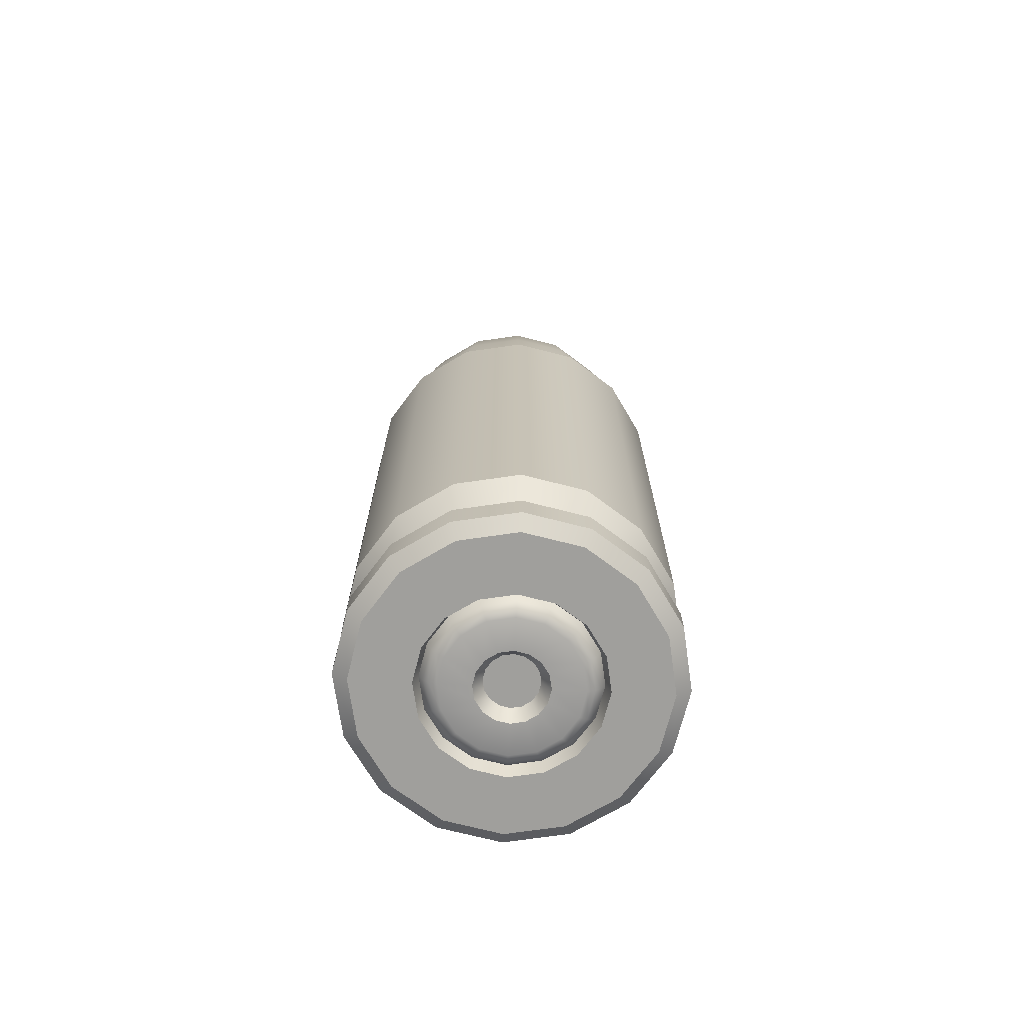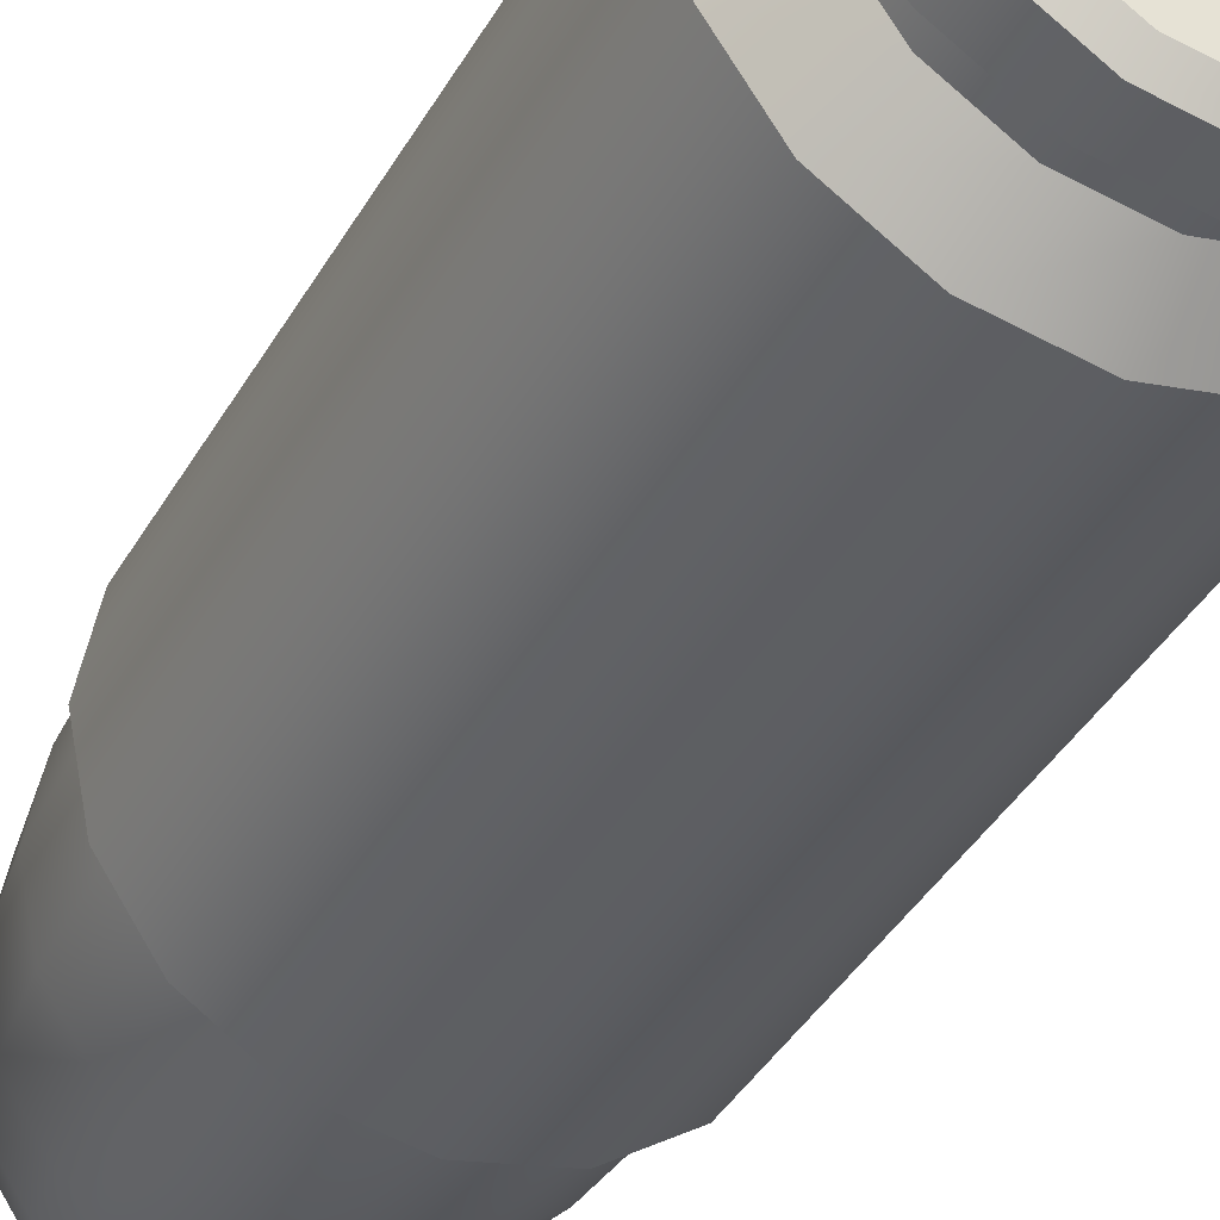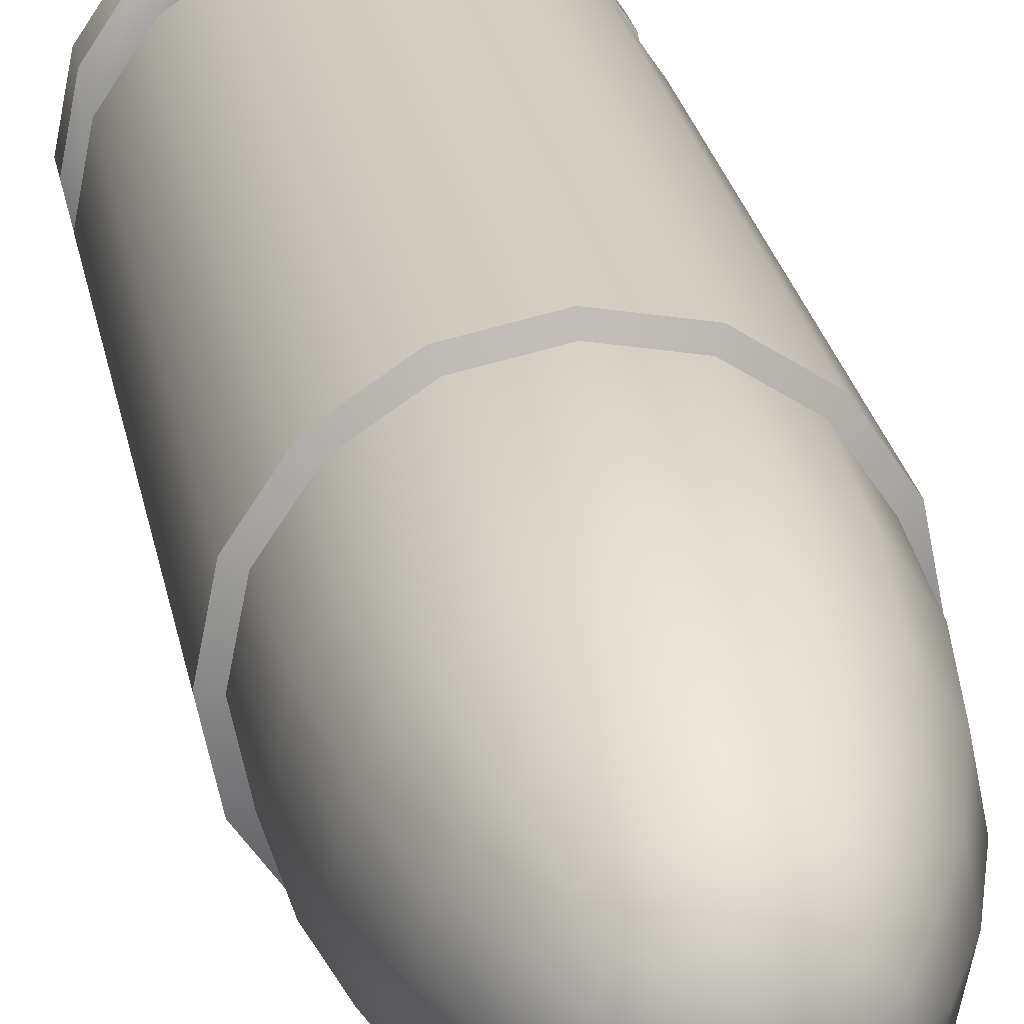
<metadata>
{"format":"obj","ext":"obj","renderer":"f3d","projection":"perspective","resolution":1024,"background":"white","views":[{"elev":-71.2,"azim":-115.6,"up":"+Y"},{"elev":-37.3,"azim":-25.9,"up":"+Z"},{"elev":25.7,"azim":169.6,"up":"+Z"}]}
</metadata>
<code>
o 9mm_bullet
v 0.003588 0.04084 -0.003588
v 0.001942 0.04084 -0.004688
v 0 0.04084 -0.005074
v -0.001942 0.04084 -0.004688
v 0.002829 0.04297 -0.002829
v 0.001531 0.04297 -0.003696
v 0 0.04297 -0.004001
v -0.001531 0.04297 -0.003696
v -0.003588 0.04084 -0.003588
v -0.004688 0.04084 -0.001942
v -0.005074 0.04084 -0
v -0.004688 0.04084 0.001942
v -0.002829 0.04297 -0.002829
v -0.003696 0.04297 -0.001531
v -0.004001 0.04297 -0
v -0.003696 0.04297 0.001531
v -0.003588 0.04084 0.003588
v -0.001942 0.04084 0.004688
v 0 0.04084 0.005074
v 0.001942 0.04084 0.004688
v -0.002829 0.04297 0.002829
v -0.001531 0.04297 0.003696
v 0 0.04297 0.004001
v 0.001531 0.04297 0.003696
v 0.003588 0.04084 0.003588
v 0.004688 0.04084 0.001942
v 0.005074 0.04084 -0
v 0.004688 0.04084 -0.001942
v 0.002829 0.04297 0.002829
v 0.003696 0.04297 0.001531
v 0.004001 0.04297 -0
v 0.003696 0.04297 -0.001531
v 0.002114 0.04427 -0.002114
v 0.001144 0.04427 -0.002762
v 0 0.04427 -0.00299
v -0.001144 0.04427 -0.002762
v -0.002114 0.04427 -0.002114
v 0.002762 0.04427 -0.001144
v 0.001368 0.04498 -0.001368
v 0 0.04513 -0.001429
v -0.001368 0.04498 -0.001368
v -0.002762 0.04427 -0.001144
v 0.00299 0.04427 -0
v 0.001429 0.04513 -0
v 0 0.0453 -0
v -0.001429 0.04513 -0
v -0.00299 0.04427 -0
v 0.002762 0.04427 0.001144
v 0.001368 0.04498 0.001368
v 0 0.04513 0.001429
v -0.001368 0.04498 0.001368
v -0.002762 0.04427 0.001144
v 0.002114 0.04427 0.002114
v 0.001144 0.04427 0.002762
v 0 0.04427 0.00299
v -0.001144 0.04427 0.002762
v -0.002114 0.04427 0.002114
v 0.004898 0.02967 -0.004898
v 0.002651 0.02967 -0.0064
v 0 0.02967 -0.006927
v -0.002651 0.02967 -0.0064
v -0.004898 0.02967 -0.004898
v -0.0064 0.02967 -0.002651
v -0.006927 0.02967 -0
v -0.0064 0.02967 0.002651
v -0.004898 0.02967 0.004898
v -0.002651 0.02967 0.0064
v 0 0.02967 0.006927
v 0.002651 0.02967 0.0064
v 0.004898 0.02967 0.004898
v 0.0064 0.02967 0.002651
v 0.006927 0.02967 -0
v 0.0064 0.02967 -0.002651
v 0.006196 0.03406 0.002567
v 0.004742 0.03406 0.004742
v 0 0.03406 0.006707
v -0.002567 0.03406 0.006196
v -0.004742 0.03406 -0.004742
v -0.002567 0.03406 -0.006196
v 0.006196 0.03406 -0.002567
v 0.006707 0.03406 -0
v -0.004742 0.03406 0.004742
v -0.006707 0.03406 -0
v -0.006196 0.03406 -0.002567
v 0.002567 0.03406 0.006196
v 0.002567 0.03406 -0.006196
v 0.004742 0.03406 -0.004742
v -0.006196 0.03406 0.002567
v 0 0.03406 -0.006707
v 0.005629 0.03771 0.002332
v 0 0.03771 0.006093
v -0.004308 0.03771 -0.004308
v 0.005629 0.03771 -0.002332
v -0.006093 0.03771 -0
v 0.002332 0.03771 0.005629
v 0.002332 0.03771 -0.005629
v -0.005629 0.03771 0.002332
v 0.004308 0.03771 0.004308
v -0.002332 0.03771 0.005629
v -0.002332 0.03771 -0.005629
v 0.006093 0.03771 -0
v -0.004308 0.03771 0.004308
v -0.005629 0.03771 -0.002332
v 0.004308 0.03771 -0.004308
v 0 0.03771 -0.006093
v 0.004898 0.02445 -0.004898
v 0.004567 0.02399 -0.004567
v 0.002472 0.02399 -0.005967
v 0.002651 0.02445 -0.0064
v 0 0.02445 -0.006927
v 0 0.02399 -0.006459
v -0.002472 0.02399 -0.005967
v -0.002651 0.02445 -0.0064
v -0.004898 0.02445 -0.004898
v -0.004567 0.02399 -0.004567
v -0.005967 0.02399 -0.002472
v -0.0064 0.02445 -0.002651
v -0.006927 0.02445 -0
v -0.006459 0.02399 -0
v -0.005967 0.02399 0.002472
v -0.0064 0.02445 0.002651
v -0.004898 0.02445 0.004898
v -0.004567 0.02399 0.004567
v -0.002472 0.02399 0.005967
v -0.002651 0.02445 0.0064
v 0 0.02445 0.006927
v -0 0.02399 0.006459
v 0.002472 0.02399 0.005967
v 0.002651 0.02445 0.0064
v 0.004898 0.02445 0.004898
v 0.004567 0.02399 0.004567
v 0.005967 0.02399 0.002472
v 0.0064 0.02445 0.002651
v 0.006927 0.02445 -0
v 0.006459 0.02399 -0
v 0.005967 0.02399 -0.002472
v 0.0064 0.02445 -0.002651
v 0 0.02399 -0
f 1 2 6 5
f 2 3 7 6
f 3 4 8 7
f 4 9 13 8
f 5 6 34 33
f 6 7 35 34
f 7 8 36 35
f 8 13 37 36
f 9 10 14 13
f 10 11 15 14
f 11 12 16 15
f 12 17 21 16
f 13 14 42 37
f 14 15 47 42
f 15 16 52 47
f 16 21 57 52
f 17 18 22 21
f 18 19 23 22
f 19 20 24 23
f 20 25 29 24
f 21 22 56 57
f 22 23 55 56
f 23 24 54 55
f 24 29 53 54
f 25 26 30 29
f 26 27 31 30
f 27 28 32 31
f 28 1 5 32
f 29 30 48 53
f 30 31 43 48
f 31 32 38 43
f 32 5 33 38
f 33 34 39 38
f 34 35 40 39
f 35 36 41 40
f 36 37 42 41
f 38 39 44 43
f 39 40 45 44
f 40 41 46 45
f 41 42 47 46
f 43 44 49 48
f 44 45 50 49
f 45 46 51 50
f 46 47 52 51
f 48 49 54 53
f 49 50 55 54
f 50 51 56 55
f 51 52 57 56
f 74 75 70 71
f 76 77 67 68
f 78 79 61 62
f 80 81 72 73
f 77 82 66 67
f 83 84 63 64
f 85 76 68 69
f 84 78 62 63
f 86 87 58 59
f 88 83 64 65
f 79 89 60 61
f 87 80 73 58
f 89 86 59 60
f 75 85 69 70
f 81 74 71 72
f 82 88 65 66
f 102 97 88 82
f 101 90 74 81
f 98 95 85 75
f 105 96 86 89
f 104 93 80 87
f 100 105 89 79
f 97 94 83 88
f 96 104 87 86
f 103 92 78 84
f 95 91 76 85
f 94 103 84 83
f 99 102 82 77
f 93 101 81 80
f 92 100 79 78
f 91 99 77 76
f 90 98 75 74
f 26 25 98 90
f 19 18 99 91
f 9 4 100 92
f 28 27 101 93
f 18 17 102 99
f 11 10 103 94
f 20 19 91 95
f 10 9 92 103
f 2 1 104 96
f 12 11 94 97
f 4 3 105 100
f 1 28 93 104
f 3 2 96 105
f 25 20 95 98
f 27 26 90 101
f 17 12 97 102
f 69 68 126 129
f 70 69 129 130
f 71 70 130 133
f 72 71 133 134
f 73 72 134 137
f 60 59 109 110
f 59 58 106 109
f 61 60 110 113
f 62 61 113 114
f 63 62 114 117
f 64 63 117 118
f 65 64 118 121
f 66 65 121 122
f 67 66 122 125
f 68 67 125 126
f 58 73 137 106
f 107 108 109 106
f 111 112 113 110
f 115 116 117 114
f 119 120 121 118
f 123 124 125 122
f 127 128 129 126
f 131 132 133 130
f 135 136 137 134
f 108 111 110 109
f 112 115 114 113
f 116 119 118 117
f 120 123 122 121
f 124 127 126 125
f 128 131 130 129
f 132 135 134 133
f 106 137 136 107
f 132 131 138 135
f 128 127 138 131
f 124 123 138 127
f 120 119 138 123
f 116 115 138 119
f 112 111 138 115
f 108 107 138 111
f 136 135 138 107
o 9mm_cartridge
v 0.004898 0.02967 -0.004898
v 0.002651 0.02967 -0.0064
v 0 0.02967 -0.006927
v -0.002651 0.02967 -0.0064
v -0.004898 0.02967 -0.004898
v -0.0064 0.02967 -0.002651
v -0.006927 0.02967 -0
v -0.0064 0.02967 0.002651
v -0.004898 0.02967 0.004898
v -0.002651 0.02967 0.0064
v 0 0.02967 0.006927
v 0.002651 0.02967 0.0064
v 0.004898 0.02967 0.004898
v 0.0064 0.02967 0.002651
v 0.006927 0.02967 -0
v 0.0064 0.02967 -0.002651
v 0.005335 0.02943 -0.005335
v 0.002888 0.02943 -0.006971
v 0 0.02943 -0.007545
v -0.002888 0.02943 -0.006971
v -0.005335 0.02943 -0.005335
v -0.006971 0.02943 -0.002888
v -0.007545 0.02943 -0
v -0.006971 0.02943 0.002888
v -0.005335 0.02943 0.005335
v -0.002888 0.02943 0.006971
v 0 0.02943 0.007545
v 0.002888 0.02943 0.006971
v 0.005335 0.02943 0.005335
v 0.006971 0.02943 0.002888
v 0.007545 0.02943 -0
v 0.006971 0.02943 -0.002888
v 0.005335 0.005509 -0.005335
v 0.002888 0.005509 -0.006971
v 0 0.005509 -0.007545
v -0.002888 0.005509 -0.006971
v -0.005335 0.005509 -0.005335
v -0.006971 0.005509 -0.002888
v -0.007545 0.005509 -0
v -0.006971 0.005509 0.002888
v -0.005335 0.005509 0.005335
v -0.002888 0.005509 0.006971
v 0 0.005509 0.007545
v 0.002888 0.005509 0.006971
v 0.005335 0.005509 0.005335
v 0.006971 0.005509 0.002888
v 0.007545 0.005509 -0
v 0.006971 0.005509 -0.002888
v 0.004365 0.003694 0.004365
v 0.002362 0.003694 0.005703
v 0.005703 0.003694 0.002362
v 0.006173 0.003694 -0
v 0.005703 0.003694 -0.002362
v 0.002362 0.003694 -0.005703
v 0.004365 0.003694 -0.004365
v 0 0.003694 -0.006173
v -0.002362 0.003694 -0.005703
v -0.004365 0.003694 -0.004365
v -0.005703 0.003694 -0.002362
v -0.006173 0.003694 -0
v -0.005703 0.003694 0.002362
v -0.004365 0.003694 0.004365
v -0.002362 0.003694 0.005703
v 0 0.003694 0.006173
v 0.004365 0.002426 0.004365
v 0.005703 0.002426 0.002362
v 0.006173 0.002426 -0
v 0.005703 0.002426 -0.002362
v 0.002362 0.002426 -0.005703
v 0 0.002426 -0.006173
v -0.002362 0.002426 -0.005703
v -0.004365 0.002426 -0.004365
v -0.005703 0.002426 -0.002362
v -0.006173 0.002426 -0
v -0.005703 0.002426 0.002362
v -0.004365 0.002426 0.004365
v -0.002362 0.002426 0.005703
v 0 0.002426 0.006173
v 0.002362 0.002426 0.005703
v 0.004365 0.002426 -0.004365
v 0.005335 0.000504 -0.005335
v 0.000874 0.000648 -0.000874
v 0.000473 0.000648 -0.001142
v 0.002888 0.000504 -0.006971
v 0 0.000504 -0.007545
v 0 0.000648 -0.001236
v -0.000473 0.000648 -0.001142
v -0.002888 0.000504 -0.006971
v -0.005335 0.000504 -0.005335
v -0.000874 0.000648 -0.000874
v -0.001142 0.000648 -0.000473
v -0.006971 0.000504 -0.002888
v -0.007545 0.000504 -0
v -0.001236 0.000648 -0
v -0.001142 0.000648 0.000473
v -0.006971 0.000504 0.002888
v -0.005335 0.000504 0.005335
v -0.000874 0.000648 0.000874
v -0.000473 0.000648 0.001142
v -0.002888 0.000504 0.006971
v 0 0.000504 0.007545
v 0 0.000648 0.001236
v 0.000473 0.000648 0.001142
v 0.002888 0.000504 0.006971
v 0.005335 0.000504 0.005335
v 0.000874 0.000648 0.000874
v 0.001142 0.000648 0.000473
v 0.006971 0.000504 0.002888
v 0.007545 0.000504 -0
v 0.001236 0.000648 -0
v 0.001142 0.000648 -0.000473
v 0.006971 0.000504 -0.002888
v 0.004855 0 -0.004855
v 0.002627 0 -0.006343
v 0 0 -0.006866
v -0.002627 0 -0.006343
v -0.004855 0 -0.004855
v -0.006343 0 -0.002627
v -0.006866 0 -0
v -0.006343 0 0.002627
v -0.004855 0 0.004855
v -0.002627 0 0.006343
v 0 0 0.006866
v 0.002627 0 0.006343
v 0.004855 0 0.004855
v 0.006343 0 0.002627
v 0.006866 0 -0
v 0.006343 0 -0.002627
v 0.002939 0 -0.002939
v 0.001591 0 -0.00384
v 0 0 -0.004157
v -0.001591 0 -0.00384
v -0.002939 0 -0.002939
v -0.00384 0 -0.001591
v -0.004157 0 -0
v -0.00384 0 0.001591
v -0.002939 0 0.002939
v -0.001591 0 0.00384
v 0 0 0.004157
v 0.001591 0 0.00384
v 0.002939 0 0.002939
v 0.00384 0 0.001591
v 0.004157 0 -0
v 0.00384 0 -0.001591
v 0.002777 0.000686 -0.002777
v 0.001503 0.000686 -0.003629
v 0 0.000686 -0.003928
v -0.001503 0.000686 -0.003629
v -0.002777 0.000686 -0.002777
v -0.003629 0.000686 -0.001503
v -0.003928 0.000686 -0
v -0.003629 0.000686 0.001503
v -0.002777 0.000686 0.002777
v -0.001503 0.000686 0.003629
v 0 0.000686 0.003928
v 0.001503 0.000686 0.003629
v 0.002777 0.000686 0.002777
v 0.003629 0.000686 0.001503
v 0.003928 0.000686 -0
v 0.003629 0.000686 -0.001503
v 0.001173 0 -0.001173
v 0.000635 0 -0.001532
v 0 0 -0.001658
v -0.000635 0 -0.001532
v -0.001173 0 -0.001173
v -0.001532 0 -0.000635
v -0.001658 0 -0
v -0.001532 0 0.000635
v -0.001173 0 0.001173
v -0.000635 0 0.001532
v 0 0 0.001658
v 0.000635 0 0.001532
v 0.001173 0 0.001173
v 0.001532 0 0.000635
v 0.001658 0 -0
v 0.001532 0 -0.000635
v 0.00265 0.000354 -0.00265
v 0.002223 0 -0.002223
v 0.002468 0.000104 -0.002468
v 0.001203 0 -0.002905
v 0.001434 0.000354 -0.003462
v 0.001336 0.000104 -0.003225
v 0 0.000354 -0.003747
v 0 0 -0.003144
v 0 0.000104 -0.003491
v -0.001203 0 -0.002905
v -0.001434 0.000354 -0.003462
v -0.001336 0.000104 -0.003225
v -0.00265 0.000354 -0.00265
v -0.002223 0 -0.002223
v -0.002468 0.000104 -0.002468
v -0.002905 0 -0.001203
v -0.003462 0.000354 -0.001434
v -0.003225 0.000104 -0.001336
v -0.003747 0.000354 -0
v -0.003144 0 -0
v -0.003491 0.000104 -0
v -0.002905 0 0.001203
v -0.003462 0.000354 0.001434
v -0.003225 0.000104 0.001336
v -0.00265 0.000354 0.00265
v -0.002223 0 0.002223
v -0.002468 0.000104 0.002468
v -0.001203 0 0.002905
v -0.001434 0.000354 0.003462
v -0.001336 0.000104 0.003225
v 0 0.000354 0.003747
v 0 0 0.003144
v 0 0.000104 0.003491
v 0.001203 0 0.002905
v 0.001434 0.000354 0.003462
v 0.001336 0.000104 0.003225
v 0.00265 0.000354 0.00265
v 0.002223 0 0.002223
v 0.002468 0.000104 0.002468
v 0.002905 0 0.001203
v 0.003462 0.000354 0.001434
v 0.003225 0.000104 0.001336
v 0.003747 0.000354 -0
v 0.003144 0 -0
v 0.003491 0.000104 -0
v 0.002905 0 -0.001203
v 0.003462 0.000354 -0.001434
v 0.003225 0.000104 -0.001336
v 0.002888 0.001986 0.006971
v 0.005335 0.001986 -0.005335
v 0.005335 0.001986 0.005335
v 0.006971 0.001986 0.002888
v 0.007545 0.001986 -0
v 0.006971 0.001986 -0.002888
v 0.002888 0.001986 -0.006971
v 0 0.001986 -0.007545
v -0.002888 0.001986 -0.006971
v -0.005335 0.001986 -0.005335
v -0.006971 0.001986 -0.002888
v -0.007545 0.001986 -0
v -0.006971 0.001986 0.002888
v -0.005335 0.001986 0.005335
v -0.002888 0.001986 0.006971
v 0 0.001986 0.007545
v 0.004897 0.002363 0.004897
v 0.00265 0.002363 0.006398
v 0 0.002363 0.006926
v 0.00265 0.002363 -0.006398
v 0.004897 0.002363 -0.004897
v 0.006398 0.002363 -0.00265
v 0.006398 0.002363 0.00265
v 0.006926 0.002363 -0
v 0 0.002363 -0.006926
v -0.00265 0.002363 -0.006398
v -0.004897 0.002363 -0.004897
v -0.006398 0.002363 -0.00265
v -0.006926 0.002363 -0
v -0.006398 0.002363 0.00265
v -0.004897 0.002363 0.004897
v -0.00265 0.002363 0.006398
v 0.004898 0.006674 -0.004898
v 0.002651 0.006674 -0.0064
v 0 0.006674 -0.006927
v -0.002651 0.006674 -0.0064
v -0.004898 0.006674 -0.004898
v -0.0064 0.006674 -0.002651
v -0.006927 0.006674 -0
v -0.0064 0.006674 0.002651
v -0.004898 0.006674 0.004898
v -0.002651 0.006674 0.0064
v 0 0.006674 0.006927
v 0.002651 0.006674 0.0064
v 0.004898 0.006674 0.004898
v 0.0064 0.006674 0.002651
v 0.006927 0.006674 -0
v 0.0064 0.006674 -0.002651
v 0 0.006674 -0
v 0 0.000648 -0
f 141 140 156 157
f 142 141 157 158
f 143 142 158 159
f 144 143 159 160
f 145 144 160 161
f 146 145 161 162
f 147 146 162 163
f 148 147 163 164
f 149 148 164 165
f 150 149 165 166
f 151 150 166 167
f 152 151 167 168
f 153 152 168 169
f 154 153 169 170
f 140 139 155 156
f 139 154 170 155
f 157 156 172 173
f 158 157 173 174
f 159 158 174 175
f 160 159 175 176
f 161 160 176 177
f 162 161 177 178
f 163 162 178 179
f 164 163 179 180
f 165 164 180 181
f 166 165 181 182
f 167 166 182 183
f 168 167 183 184
f 169 168 184 185
f 170 169 185 186
f 156 155 171 172
f 155 170 186 171
f 379 385 204 203
f 385 386 205 204
f 384 383 218 206
f 382 387 208 207
f 383 382 207 218
f 387 388 209 208
f 388 389 210 209
f 389 390 211 210
f 390 391 212 211
f 391 392 213 212
f 392 393 214 213
f 393 394 215 214
f 386 384 206 205
f 394 381 216 215
f 182 181 202 188
f 181 180 201 202
f 180 179 200 201
f 179 178 199 200
f 178 177 198 199
f 177 176 197 198
f 176 175 196 197
f 175 174 195 196
f 174 173 194 195
f 173 172 192 194
f 171 186 191 193
f 172 171 193 192
f 186 185 190 191
f 185 184 189 190
f 184 183 187 189
f 183 182 188 187
f 363 378 239 242
f 378 377 238 239
f 377 376 235 238
f 376 375 234 235
f 375 374 231 234
f 374 373 230 231
f 373 372 227 230
f 372 371 226 227
f 371 370 223 226
f 370 369 222 223
f 364 368 250 219
f 369 364 219 222
f 368 367 247 250
f 367 366 246 247
f 366 365 243 246
f 365 363 242 243
f 187 188 217 203
f 189 187 203 204
f 190 189 204 205
f 191 190 205 206
f 192 193 218 207
f 193 191 206 218
f 194 192 207 208
f 195 194 208 209
f 196 195 209 210
f 197 196 210 211
f 198 197 211 212
f 199 198 212 213
f 200 199 213 214
f 201 200 214 215
f 202 201 215 216
f 188 202 216 217
f 379 380 363 365
f 251 252 222 219
f 253 254 226 223
f 255 256 230 227
f 257 258 234 231
f 259 260 238 235
f 261 262 242 239
f 263 264 246 243
f 265 266 250 247
f 252 253 223 222
f 254 255 227 226
f 256 257 231 230
f 258 259 235 234
f 260 261 239 238
f 262 263 243 242
f 264 265 247 246
f 219 250 266 251
f 249 248 412 220
f 267 268 252 251
f 269 270 254 253
f 271 272 256 255
f 273 274 258 257
f 275 276 260 259
f 277 278 262 261
f 279 280 264 263
f 281 282 266 265
f 268 269 253 252
f 270 271 255 254
f 272 273 257 256
f 274 275 259 258
f 276 277 261 260
f 278 279 263 262
f 280 281 265 264
f 282 267 251 266
f 283 284 268 267
f 285 286 270 269
f 287 288 272 271
f 289 290 274 273
f 291 292 276 275
f 293 294 278 277
f 295 296 280 279
f 297 298 282 281
f 284 285 269 268
f 286 287 271 270
f 288 289 273 272
f 290 291 275 274
f 292 293 277 276
f 294 295 279 278
f 296 297 281 280
f 298 283 267 282
f 314 299 316 360
f 302 303 328 324
f 304 305 334 330
f 306 307 340 336
f 308 309 346 342
f 310 311 352 348
f 312 313 358 354
f 301 302 324 322
f 303 304 330 328
f 305 306 336 334
f 307 308 342 340
f 309 310 348 346
f 311 312 354 352
f 313 314 360 358
f 300 301 322 318
f 315 319 284 283
f 321 325 286 285
f 327 331 288 287
f 333 337 290 289
f 339 343 292 291
f 345 349 294 293
f 351 355 296 295
f 357 361 298 297
f 319 321 285 284
f 325 327 287 286
f 331 333 289 288
f 337 339 291 290
f 343 345 293 292
f 349 351 295 294
f 355 357 297 296
f 361 315 283 298
f 220 221 300 299
f 224 225 302 301
f 228 229 304 303
f 232 233 306 305
f 236 237 308 307
f 240 241 310 309
f 244 245 312 311
f 248 249 314 313
f 221 224 301 300
f 225 228 303 302
f 229 232 305 304
f 233 236 307 306
f 237 240 309 308
f 241 244 311 310
f 245 248 313 312
f 249 220 299 314
f 316 318 320 317
f 317 320 319 315
f 322 324 326 323
f 323 326 325 321
f 328 330 332 329
f 329 332 331 327
f 334 336 338 335
f 335 338 337 333
f 340 342 344 341
f 341 344 343 339
f 346 348 350 347
f 347 350 349 345
f 352 354 356 353
f 353 356 355 351
f 358 360 362 359
f 359 362 361 357
f 318 322 323 320
f 320 323 321 319
f 324 328 329 326
f 326 329 327 325
f 330 334 335 332
f 332 335 333 331
f 336 340 341 338
f 338 341 339 337
f 342 346 347 344
f 344 347 345 343
f 348 352 353 350
f 350 353 351 349
f 354 358 359 356
f 356 359 357 355
f 360 316 317 362
f 362 317 315 361
f 299 300 318 316
f 381 380 217 216
f 378 363 380 381
f 203 217 380 379
f 377 378 381 394
f 367 368 384 386
f 376 377 394 393
f 375 376 393 392
f 374 375 392 391
f 373 374 391 390
f 372 373 390 389
f 371 372 389 388
f 370 371 388 387
f 364 369 382 383
f 369 370 387 382
f 368 364 383 384
f 366 367 386 385
f 365 366 385 379
f 141 142 398 397
f 142 143 399 398
f 143 144 400 399
f 144 145 401 400
f 145 146 402 401
f 146 147 403 402
f 147 148 404 403
f 148 149 405 404
f 149 150 406 405
f 150 151 407 406
f 151 152 408 407
f 152 153 409 408
f 153 154 410 409
f 139 140 396 395
f 154 139 395 410
f 140 141 397 396
f 396 397 411 395
f 398 399 411 397
f 400 401 411 399
f 402 403 411 401
f 404 405 411 403
f 406 407 411 405
f 408 409 411 407
f 410 395 411 409
f 245 244 412 248
f 241 240 412 244
f 237 236 412 240
f 233 232 412 236
f 229 228 412 232
f 225 224 412 228
f 221 220 412 224

</code>
